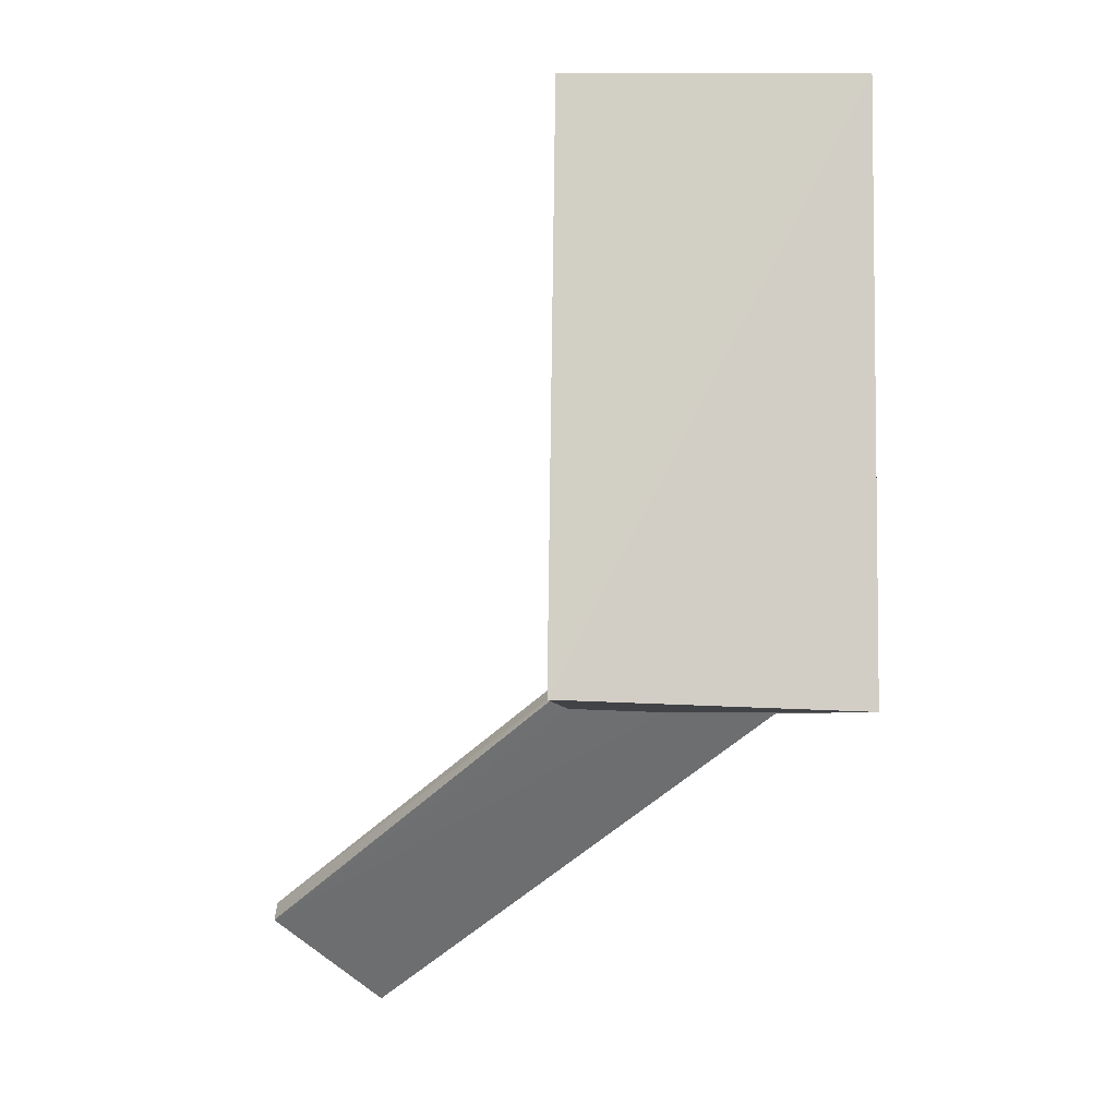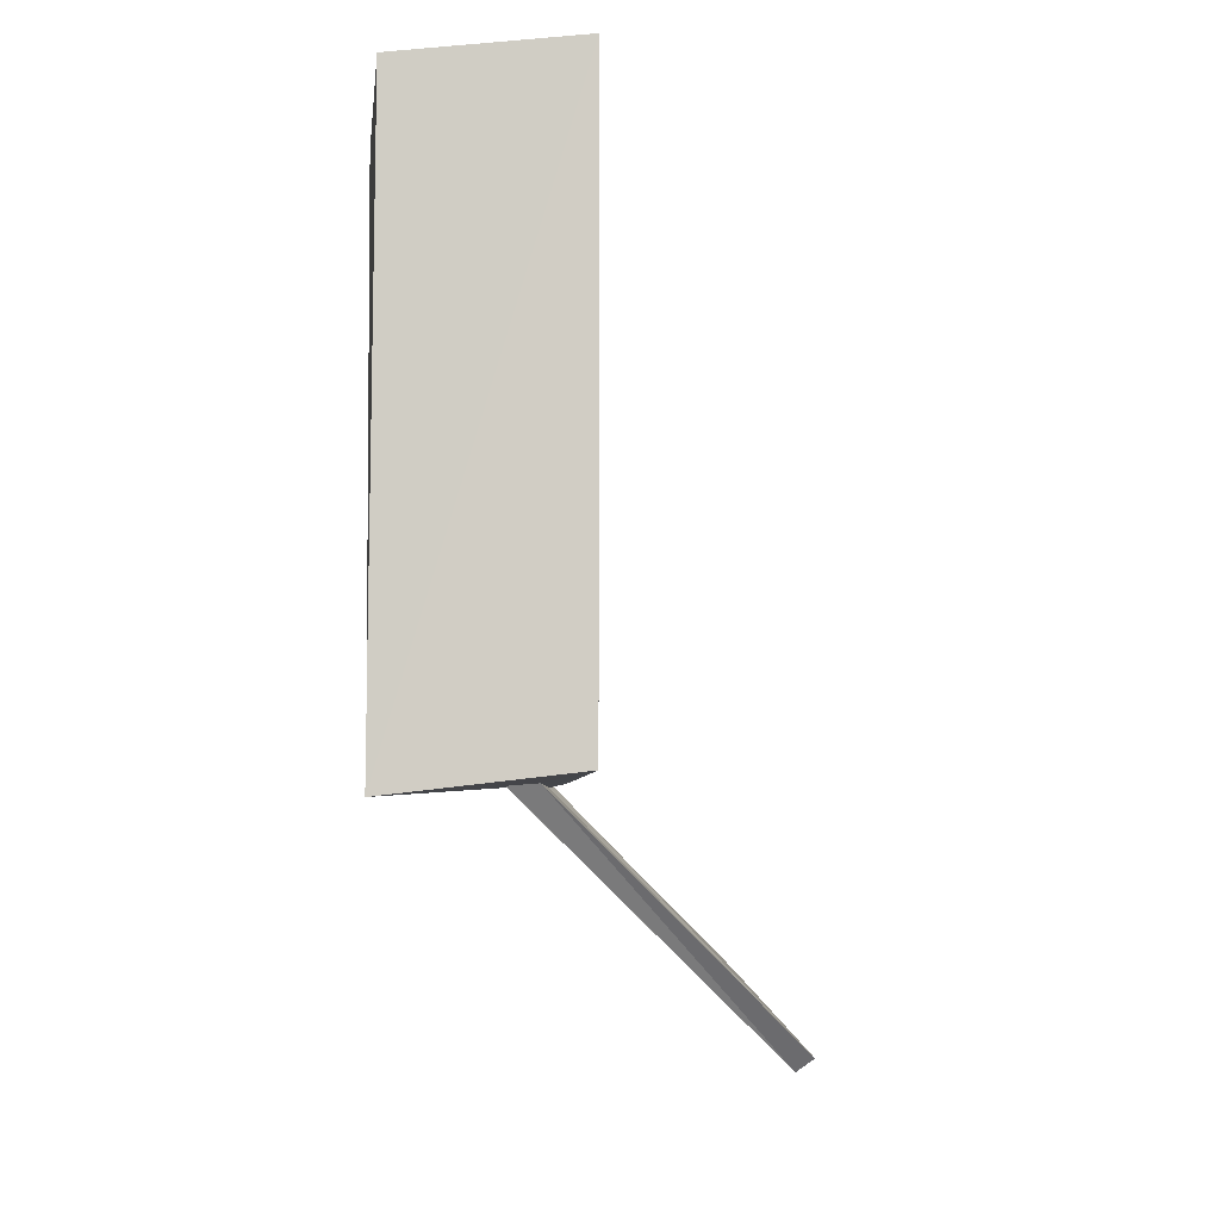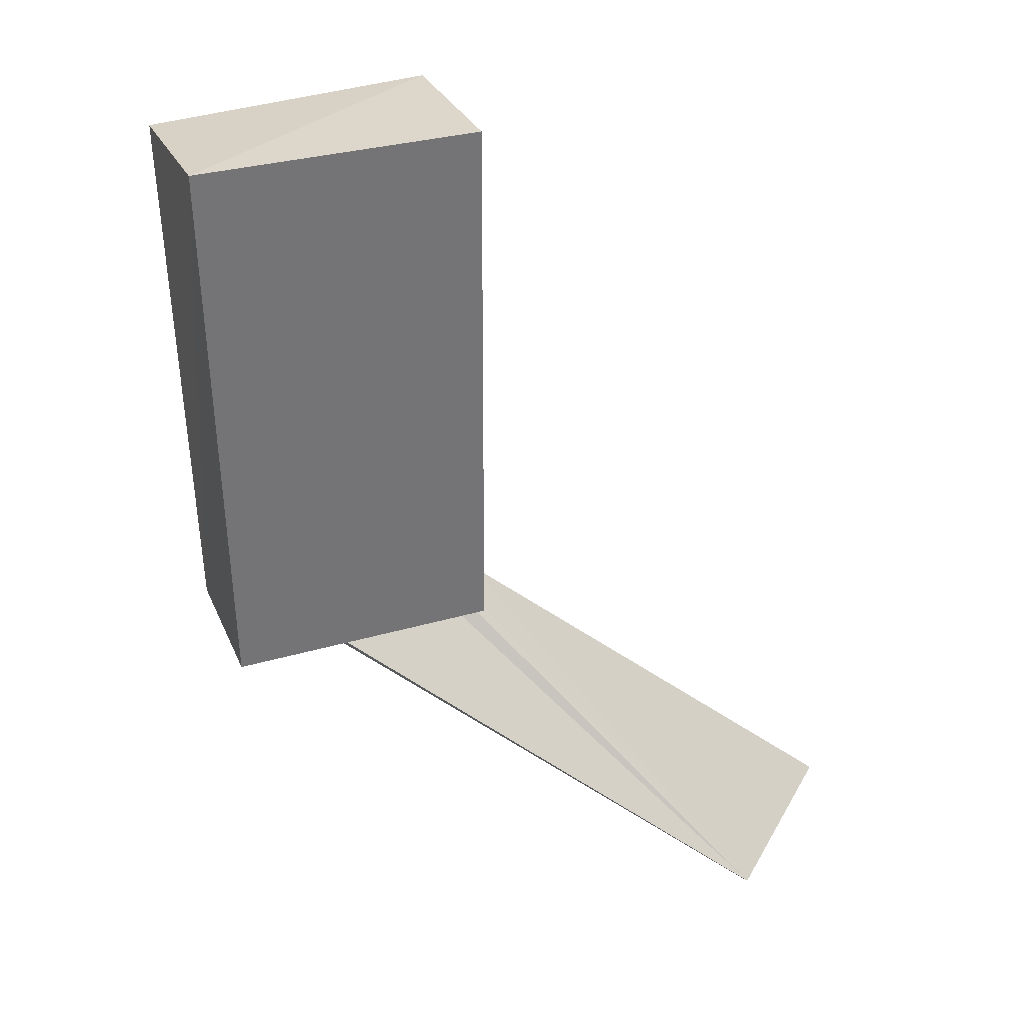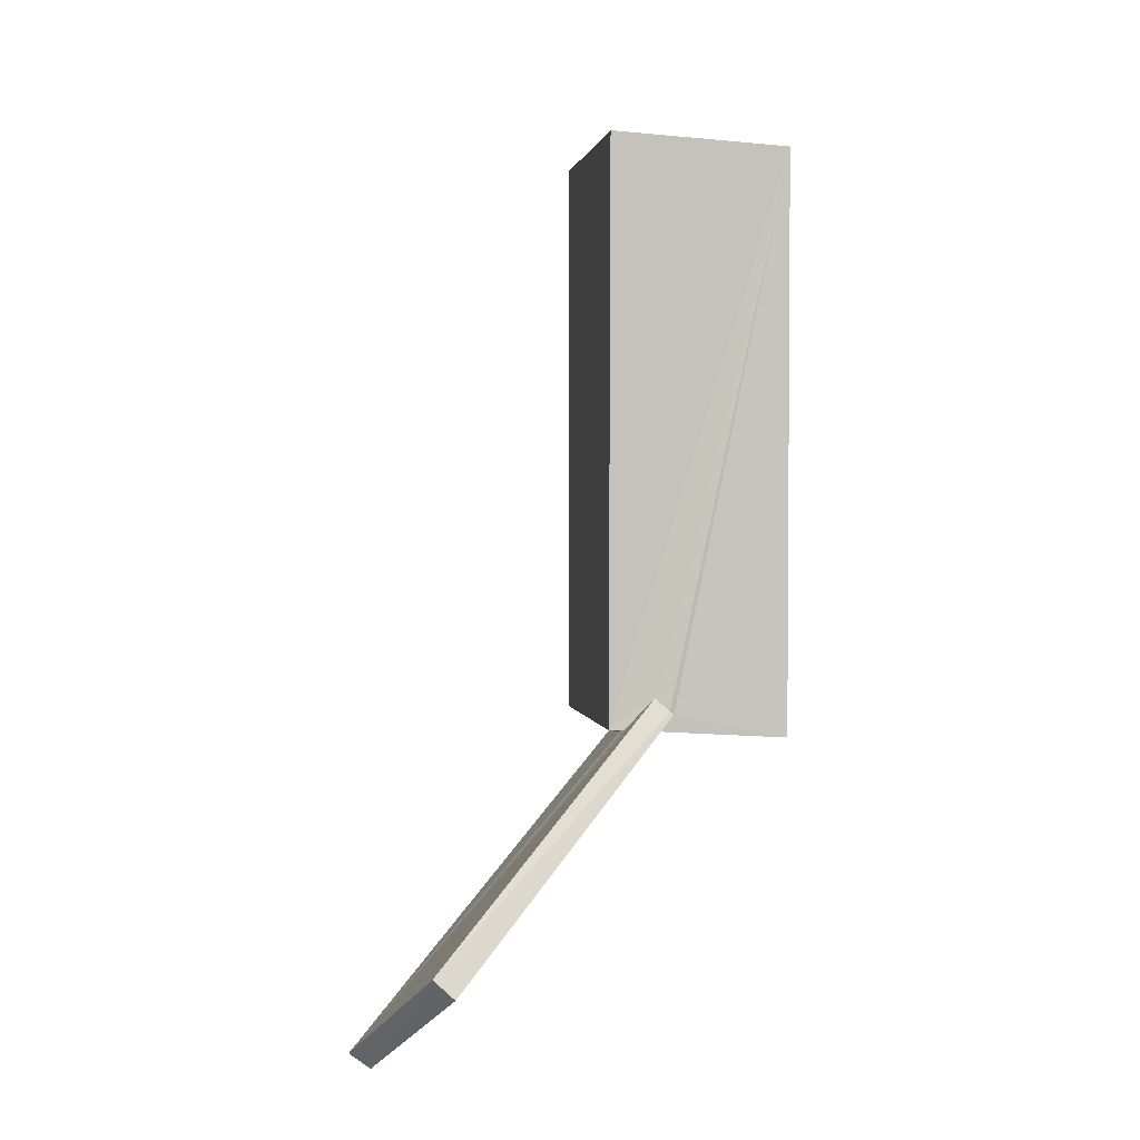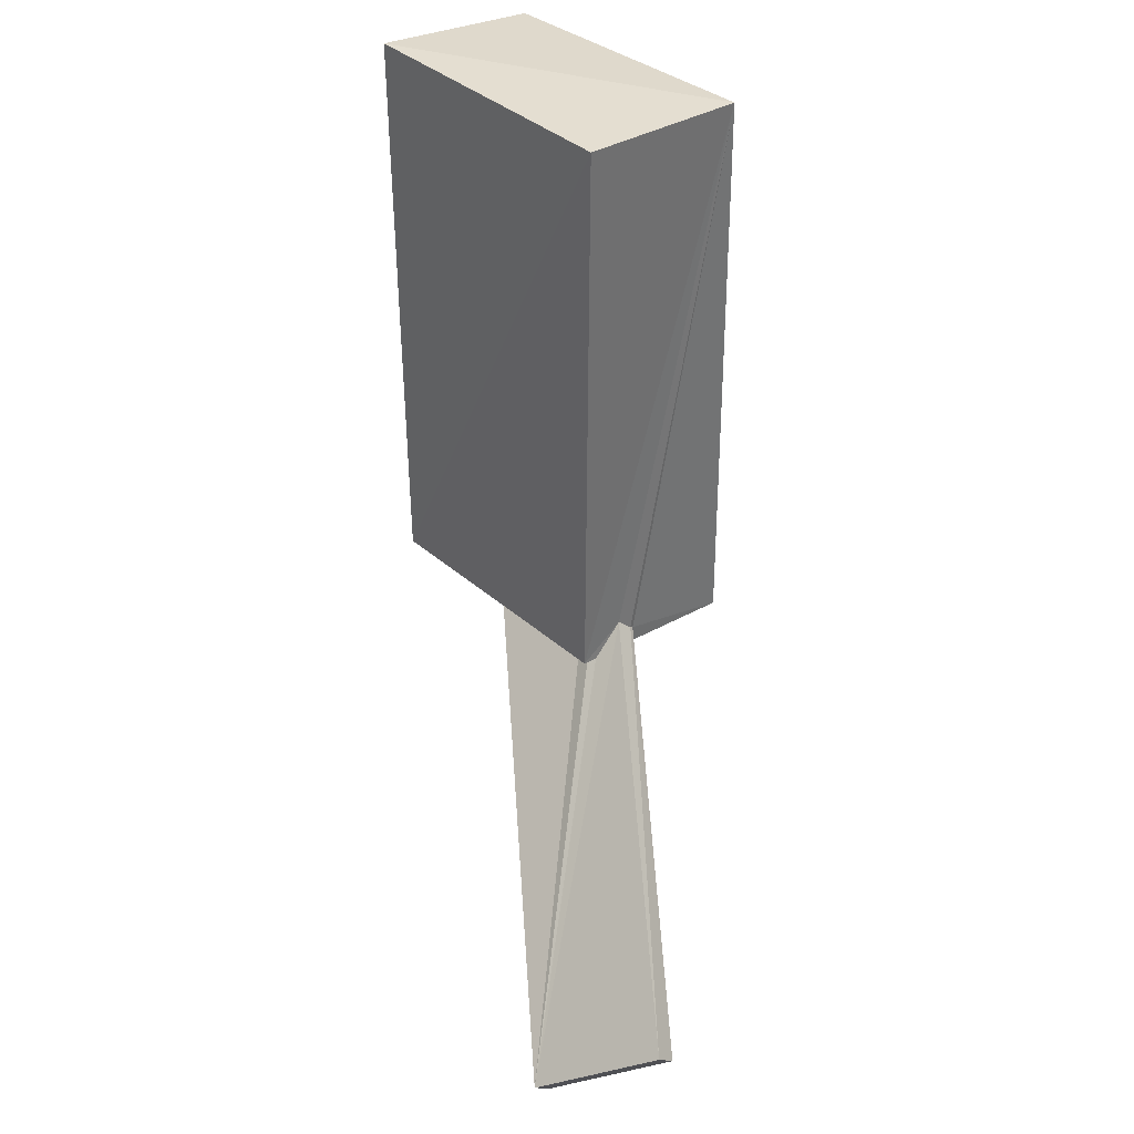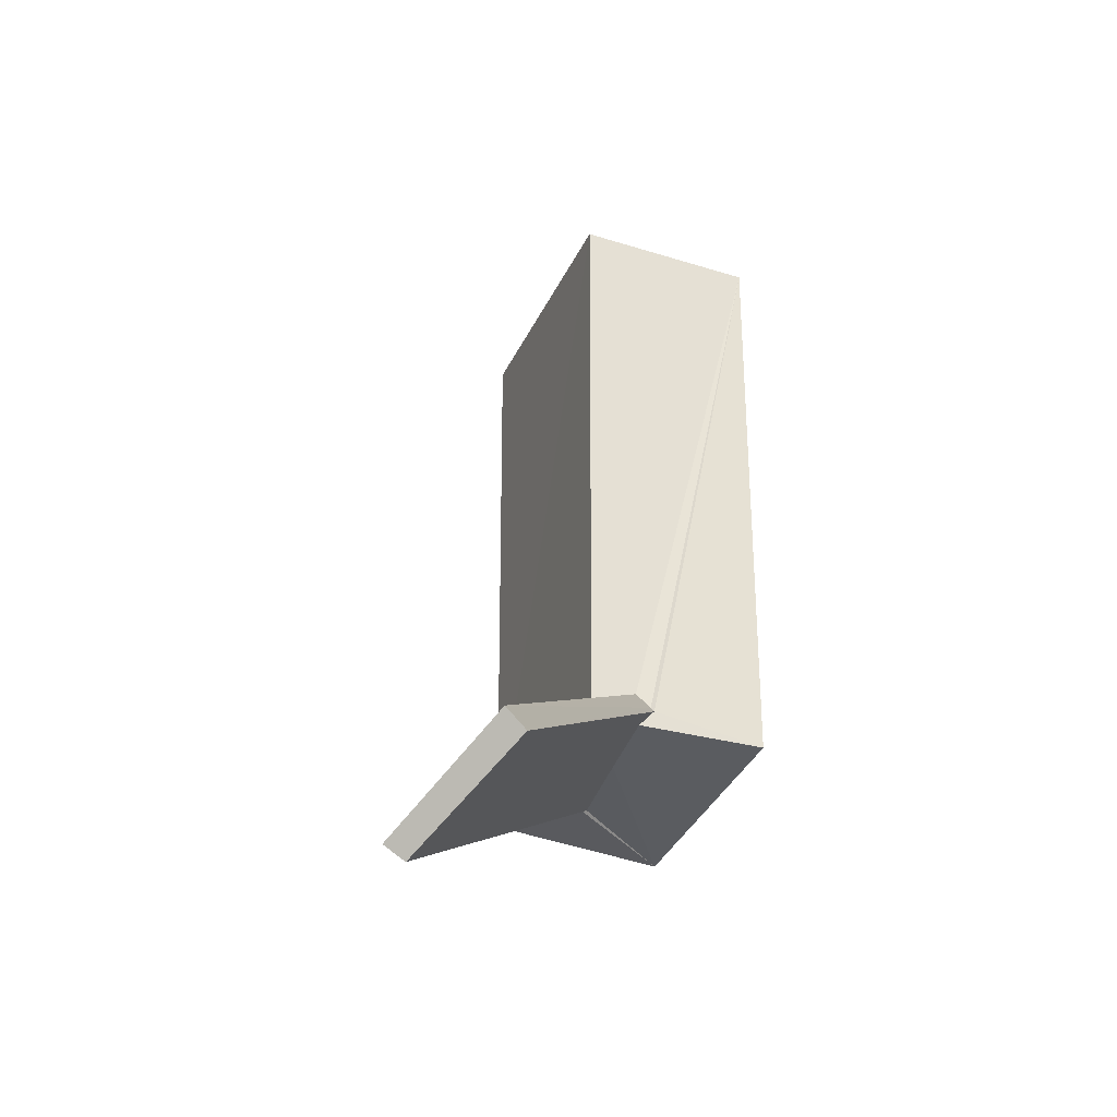
<metadata>
{"format":"obj","ext":"obj","renderer":"f3d","projection":"perspective","resolution":1024,"background":"white","views":[{"elev":-10.5,"azim":-84.3,"up":"+Y"},{"elev":-6.5,"azim":-5.4,"up":"+Y"},{"elev":34.7,"azim":70.0,"up":"+Y"},{"elev":1.7,"azim":172.8,"up":"+Y"},{"elev":37.9,"azim":138.9,"up":"+Y"},{"elev":-30.0,"azim":160.5,"up":"+Y"}]}
</metadata>
<code>
o 340_Cube.1388
v -1.796 -5.958 -2.993
v -1.781 -6.246 2.872
v -1.722 5.671 3.054
v -1.854 5.857 -2.839
v 0.6826 -5.923 -1.059
v 1.863 6.132 2.998
v 0.4902 -5.479 -2.89
v 0.4556 -5.954 1.115
v 0.814 -5.82 -2.867
v 1.868 -5.811 2.893
v 0.5738 -5.419 -2.911
v 1.776 6.095 -2.9
v 0.4465 -5.938 1.132
v 5.363 -9.659 -9.487
v 1.103 -5.924 0.708
v 0.8704 -5.148 -2.868
v 1.803 -5.782 -2.85
v 1.078 -5.893 0.7272
v 6.717 -11.28 -7.434
v 1.444 -5.877 -2.275
v 5.756 -9.29 -9.513
v 7.106 -11 -7.383
v 1.504 -5.788 -2.868
v 1.486 -5.77 -2.618
f 1 2 3 4
f 4 12 17 16
f 7 1 4 11
f 17 23 16
f 4 16 11
f 9 1 7
f 12 6 10 17
f 2 10 6 3
f 17 10 20 24
f 13 18 15 2
f 2 8 13
f 15 10 2
f 15 20 10
f 24 23 17
f 2 1 5 8
f 1 9 5
f 6 12 4 3
f 14 5 9
f 14 19 8 5
f 8 19 13
f 9 7 14
f 21 14 11 16
f 11 14 7
f 22 23 24 20
f 20 15 22
f 22 21 16 23
f 19 22 15 18
f 13 19 18
f 19 14 21 22

</code>
